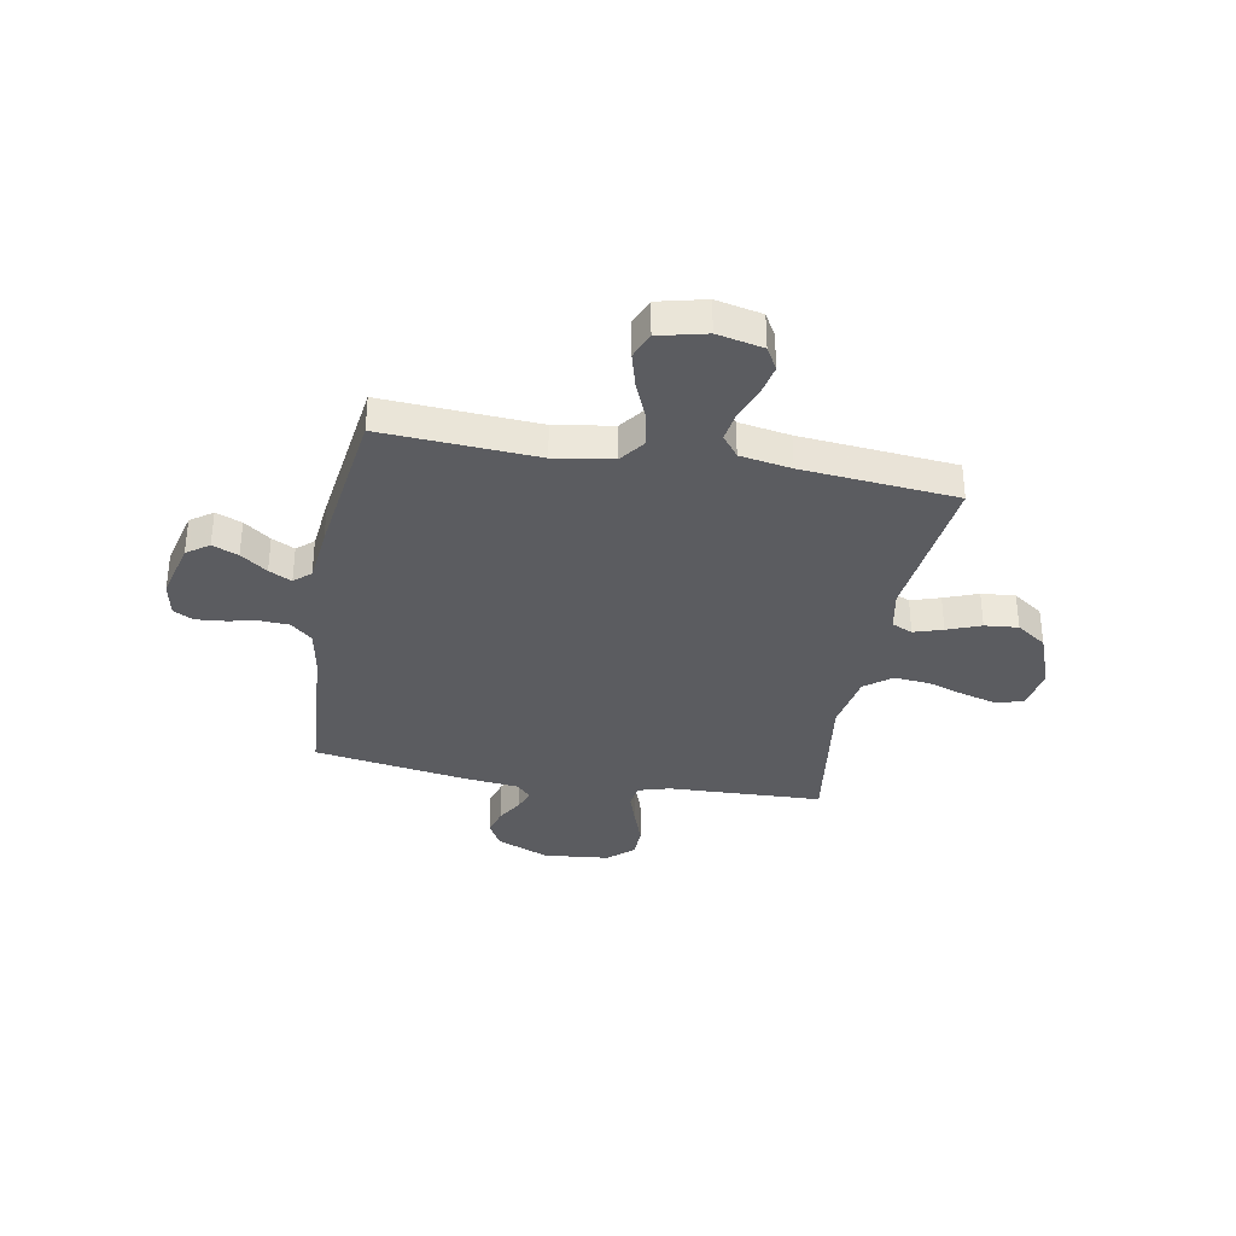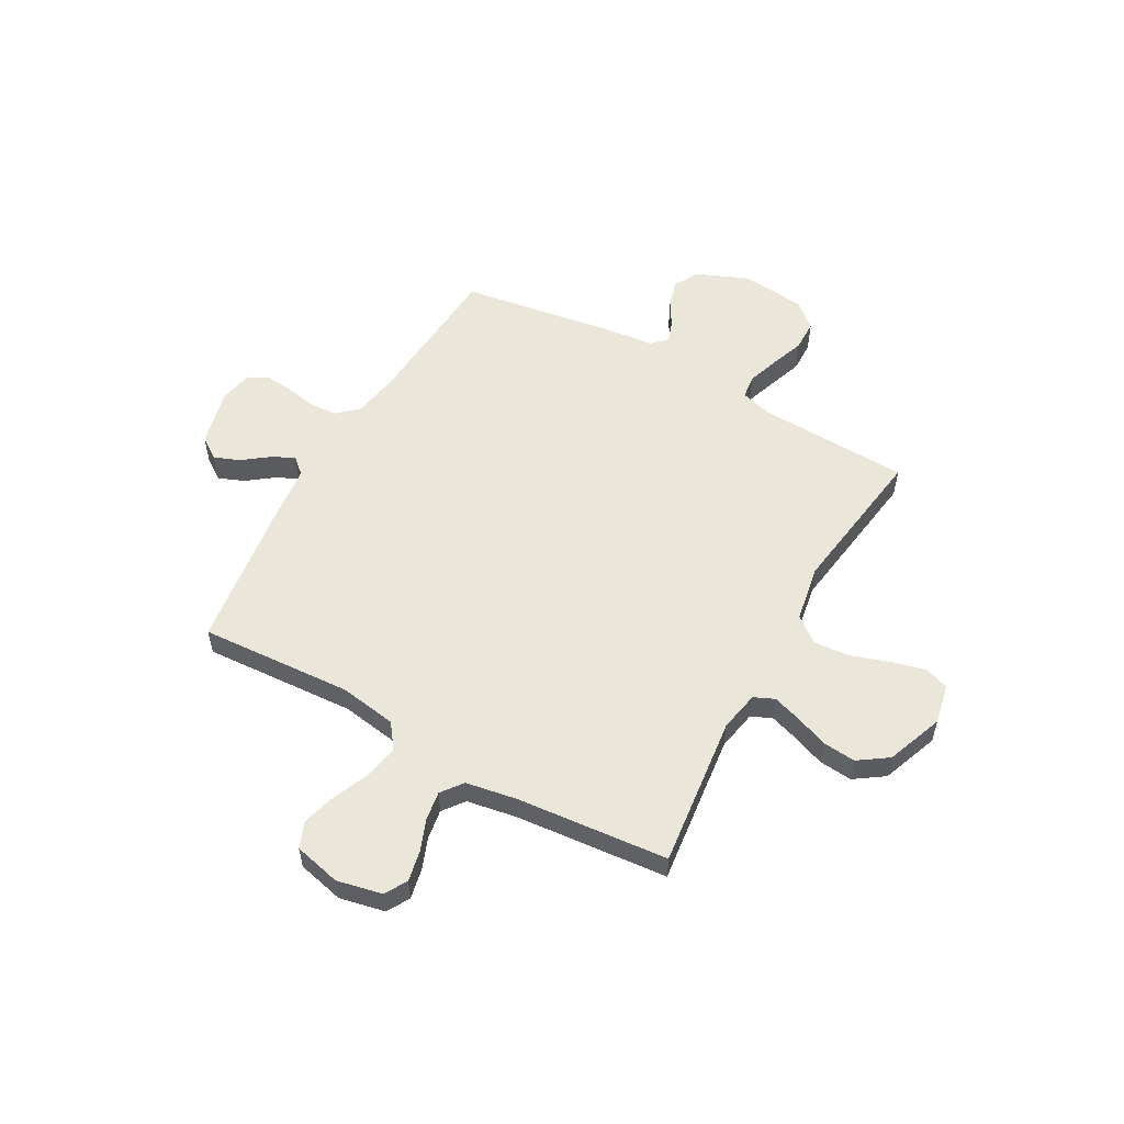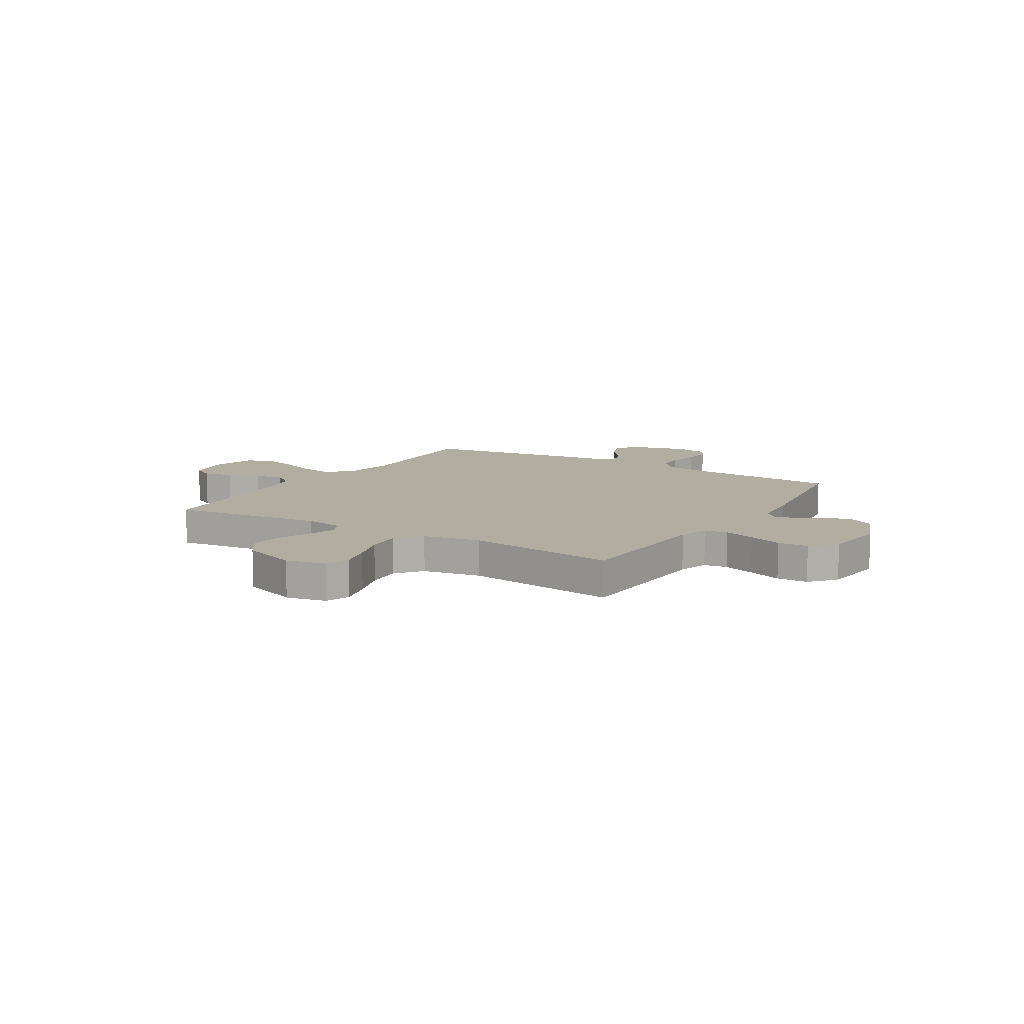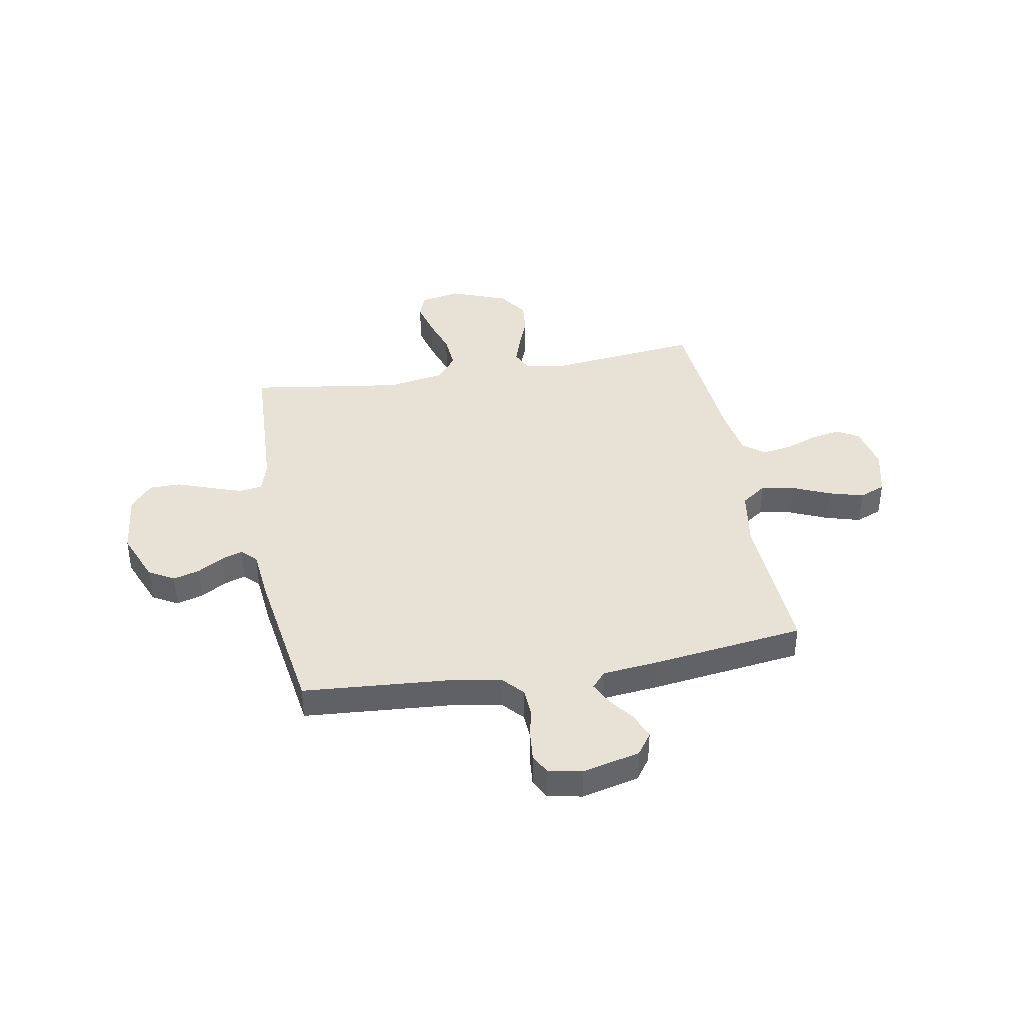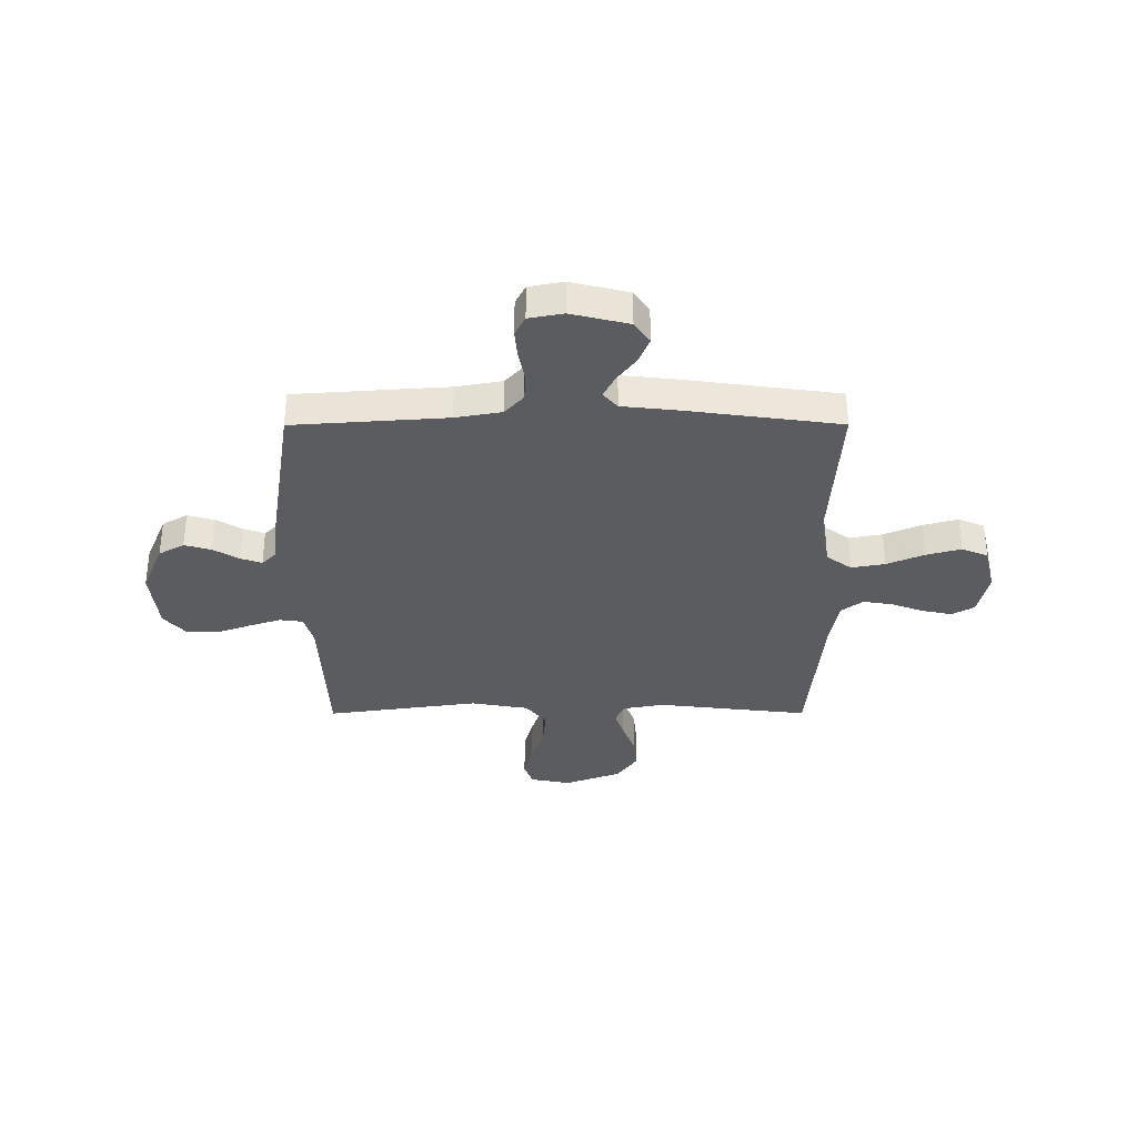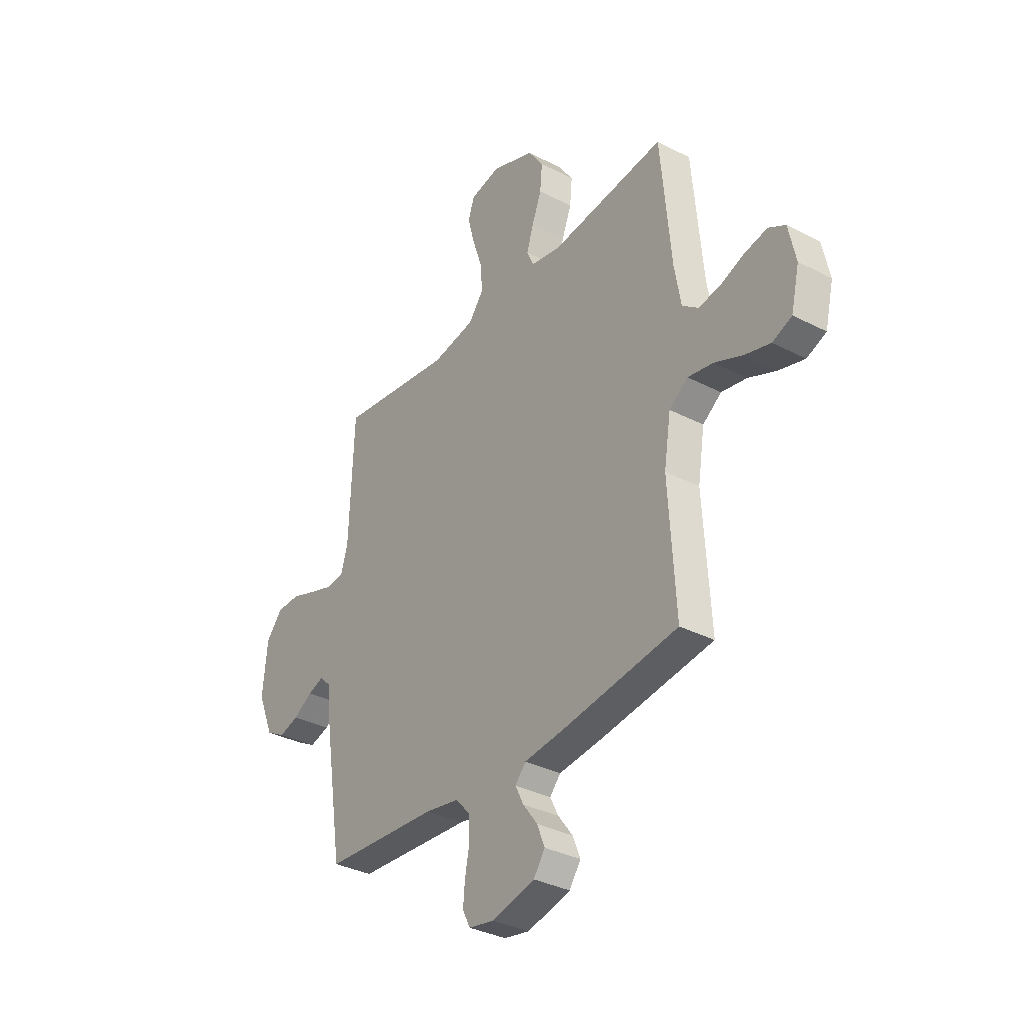
<metadata>
{"format":"obj","ext":"obj","renderer":"f3d","projection":"perspective","resolution":1024,"background":"white","views":[{"elev":-34.7,"azim":-100.3,"up":"+Y"},{"elev":55.0,"azim":-60.8,"up":"+Y"},{"elev":10.4,"azim":31.5,"up":"+Y"},{"elev":40.3,"azim":170.2,"up":"+Y"},{"elev":-34.3,"azim":-179.9,"up":"+Y"},{"elev":-34.2,"azim":-125.0,"up":"+Z"}]}
</metadata>
<code>
v -0.5 0.07 0.5
v -0.2 0.07 0.465
v -0.121 0.07 0.48
v -0.103 0.07 0.52
v -0.121 0.07 0.576
v -0.146 0.07 0.641
v -0.152 0.07 0.706
v -0.112 0.07 0.764
v 0 0.07 0.806
v 0.079 0.07 0.79
v 0.096 0.07 0.742
v 0.078 0.07 0.674
v 0.053 0.07 0.599
v 0.047 0.07 0.529
v 0.087 0.07 0.478
v 0.2 0.07 0.458
v 0.5 0.07 0.5
v 0.512 0.07 0.2
v 0.53 0.07 0.139
v 0.576 0.07 0.133
v 0.639 0.07 0.154
v 0.706 0.07 0.178
v 0.767 0.07 0.177
v 0.81 0.07 0.127
v 0.823 0.07 0
v 0.781 0.07 -0.101
v 0.731 0.07 -0.129
v 0.679 0.07 -0.114
v 0.629 0.07 -0.084
v 0.587 0.07 -0.069
v 0.558 0.07 -0.098
v 0.547 0.07 -0.2
v 0.5 0.07 -0.5
v 0.2 0.07 -0.521
v 0.11 0.07 -0.537
v 0.073 0.07 -0.578
v 0.07 0.07 -0.633
v 0.082 0.07 -0.694
v 0.087 0.07 -0.749
v 0.067 0.07 -0.788
v 0 0.07 -0.801
v -0.113 0.07 -0.773
v -0.143 0.07 -0.73
v -0.123 0.07 -0.68
v -0.085 0.07 -0.629
v -0.063 0.07 -0.585
v -0.091 0.07 -0.553
v -0.2 0.07 -0.541
v -0.5 0.07 -0.5
v -0.482 0.07 -0.2
v -0.5 0.07 -0.087
v -0.549 0.07 -0.051
v -0.615 0.07 -0.063
v -0.688 0.07 -0.094
v -0.756 0.07 -0.113
v -0.807 0.07 -0.092
v -0.829 0.07 0
v -0.81 0.07 0.089
v -0.766 0.07 0.114
v -0.707 0.07 0.102
v -0.644 0.07 0.078
v -0.586 0.07 0.069
v -0.544 0.07 0.101
v -0.527 0.07 0.2
v -0.5 0 0.5
v -0.2 0 0.465
v -0.121 0 0.48
v -0.103 0 0.52
v -0.121 0 0.576
v -0.146 0 0.641
v -0.152 0 0.706
v -0.112 0 0.764
v 0 0 0.806
v 0.079 0 0.79
v 0.096 0 0.742
v 0.078 0 0.674
v 0.053 0 0.599
v 0.047 0 0.529
v 0.087 0 0.478
v 0.2 0 0.458
v 0.5 0 0.5
v 0.512 0 0.2
v 0.53 0 0.139
v 0.576 0 0.133
v 0.639 0 0.154
v 0.706 0 0.178
v 0.767 0 0.177
v 0.81 0 0.127
v 0.823 0 0
v 0.781 0 -0.101
v 0.731 0 -0.129
v 0.679 0 -0.114
v 0.629 0 -0.084
v 0.587 0 -0.069
v 0.558 0 -0.098
v 0.547 0 -0.2
v 0.5 0 -0.5
v 0.2 0 -0.521
v 0.11 0 -0.537
v 0.073 0 -0.578
v 0.07 0 -0.633
v 0.082 0 -0.694
v 0.087 0 -0.749
v 0.067 0 -0.788
v 0 0 -0.801
v -0.113 0 -0.773
v -0.143 0 -0.73
v -0.123 0 -0.68
v -0.085 0 -0.629
v -0.063 0 -0.585
v -0.091 0 -0.553
v -0.2 0 -0.541
v -0.5 0 -0.5
v -0.482 0 -0.2
v -0.5 0 -0.087
v -0.549 0 -0.051
v -0.615 0 -0.063
v -0.688 0 -0.094
v -0.756 0 -0.113
v -0.807 0 -0.092
v -0.829 0 0
v -0.81 0 0.089
v -0.766 0 0.114
v -0.707 0 0.102
v -0.644 0 0.078
v -0.586 0 0.069
v -0.544 0 0.101
v -0.527 0 0.2
f 59 60 61
f 58 59 61
f 57 58 61
f 56 57 61
f 55 56 61
f 54 55 61
f 53 54 61
f 52 53 61 62
f 51 52 62 63
f 47 48 49 50
f 47 50 51
f 43 44 45
f 42 43 45
f 41 42 45
f 40 41 45
f 39 40 45
f 38 39 45
f 37 38 45
f 36 37 45 46
f 35 36 46 47
f 31 32 33 34
f 51 63 64
f 47 51 64
f 35 47 64
f 34 35 64
f 31 34 64
f 27 28 29
f 26 27 29
f 25 26 29
f 24 25 29
f 23 24 29
f 22 23 29
f 21 22 29
f 16 17 18
f 15 16 18 19
f 11 12 13
f 10 11 13
f 9 10 13
f 8 9 13
f 7 8 13
f 6 7 13
f 5 6 13
f 4 5 13 14
f 3 4 14 15
f 64 1 2
f 31 64 2
f 30 31 2
f 20 21 29 30
f 19 20 30
f 15 19 30
f 3 15 30
f 2 3 30
f 125 124 123
f 125 123 122
f 125 122 121
f 125 121 120
f 125 120 119
f 125 119 118
f 125 118 117
f 126 125 117 116
f 127 126 116 115
f 114 113 112 111
f 115 114 111
f 109 108 107
f 109 107 106
f 109 106 105
f 109 105 104
f 109 104 103
f 109 103 102
f 109 102 101
f 110 109 101 100
f 111 110 100 99
f 98 97 96 95
f 128 127 115
f 128 115 111
f 128 111 99
f 128 99 98
f 128 98 95
f 93 92 91
f 93 91 90
f 93 90 89
f 93 89 88
f 93 88 87
f 93 87 86
f 93 86 85
f 82 81 80
f 83 82 80 79
f 77 76 75
f 77 75 74
f 77 74 73
f 77 73 72
f 77 72 71
f 77 71 70
f 77 70 69
f 78 77 69 68
f 79 78 68 67
f 66 65 128
f 66 128 95
f 66 95 94
f 94 93 85 84
f 94 84 83
f 94 83 79
f 94 79 67
f 94 67 66
f 1 65 66 2
f 2 66 67 3
f 3 67 68 4
f 4 68 69 5
f 5 69 70 6
f 6 70 71 7
f 7 71 72 8
f 8 72 73 9
f 9 73 74 10
f 10 74 75 11
f 11 75 76 12
f 12 76 77 13
f 13 77 78 14
f 14 78 79 15
f 15 79 80 16
f 16 80 81 17
f 17 81 82 18
f 18 82 83 19
f 19 83 84 20
f 20 84 85 21
f 21 85 86 22
f 22 86 87 23
f 23 87 88 24
f 24 88 89 25
f 25 89 90 26
f 26 90 91 27
f 27 91 92 28
f 28 92 93 29
f 29 93 94 30
f 30 94 95 31
f 31 95 96 32
f 32 96 97 33
f 33 97 98 34
f 34 98 99 35
f 35 99 100 36
f 36 100 101 37
f 37 101 102 38
f 38 102 103 39
f 39 103 104 40
f 40 104 105 41
f 41 105 106 42
f 42 106 107 43
f 43 107 108 44
f 44 108 109 45
f 45 109 110 46
f 46 110 111 47
f 47 111 112 48
f 48 112 113 49
f 49 113 114 50
f 50 114 115 51
f 51 115 116 52
f 52 116 117 53
f 53 117 118 54
f 54 118 119 55
f 55 119 120 56
f 56 120 121 57
f 57 121 122 58
f 58 122 123 59
f 59 123 124 60
f 60 124 125 61
f 61 125 126 62
f 62 126 127 63
f 63 127 128 64
f 64 128 65 1

</code>
